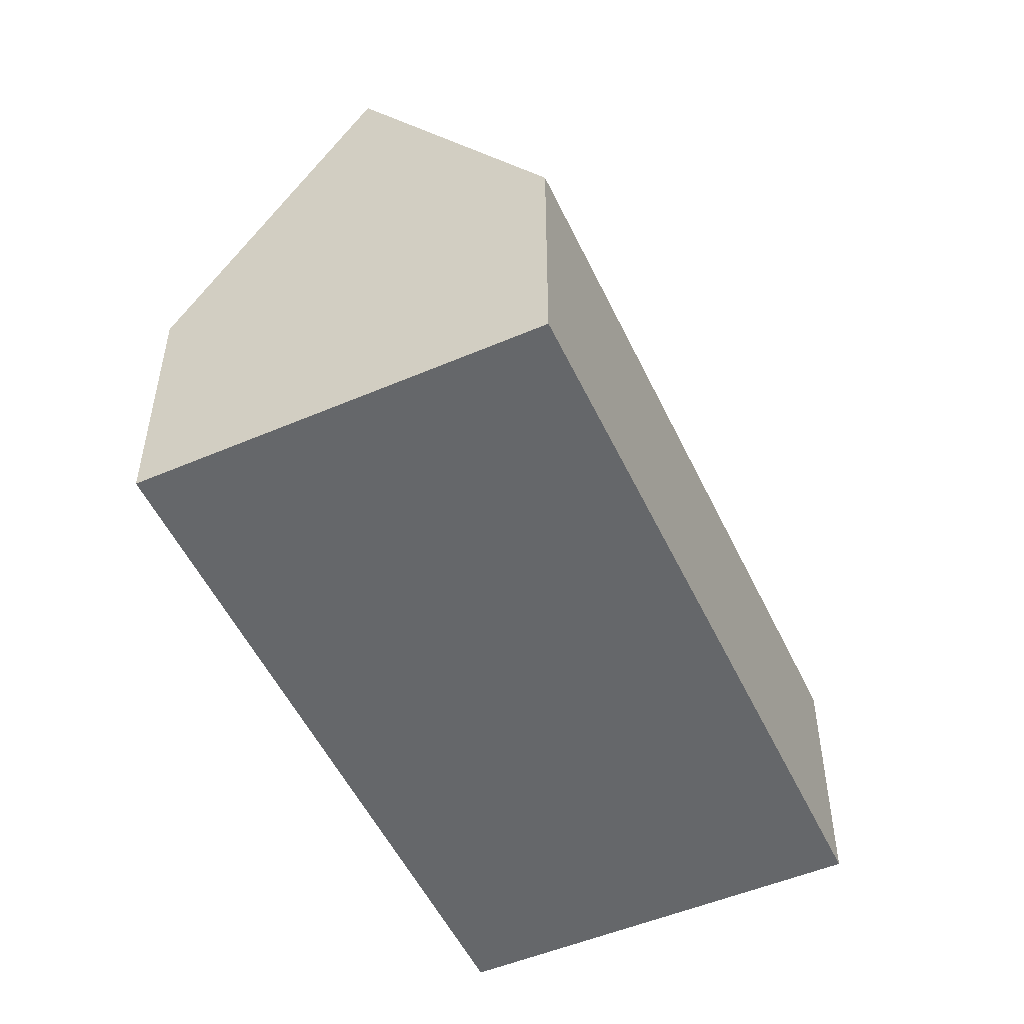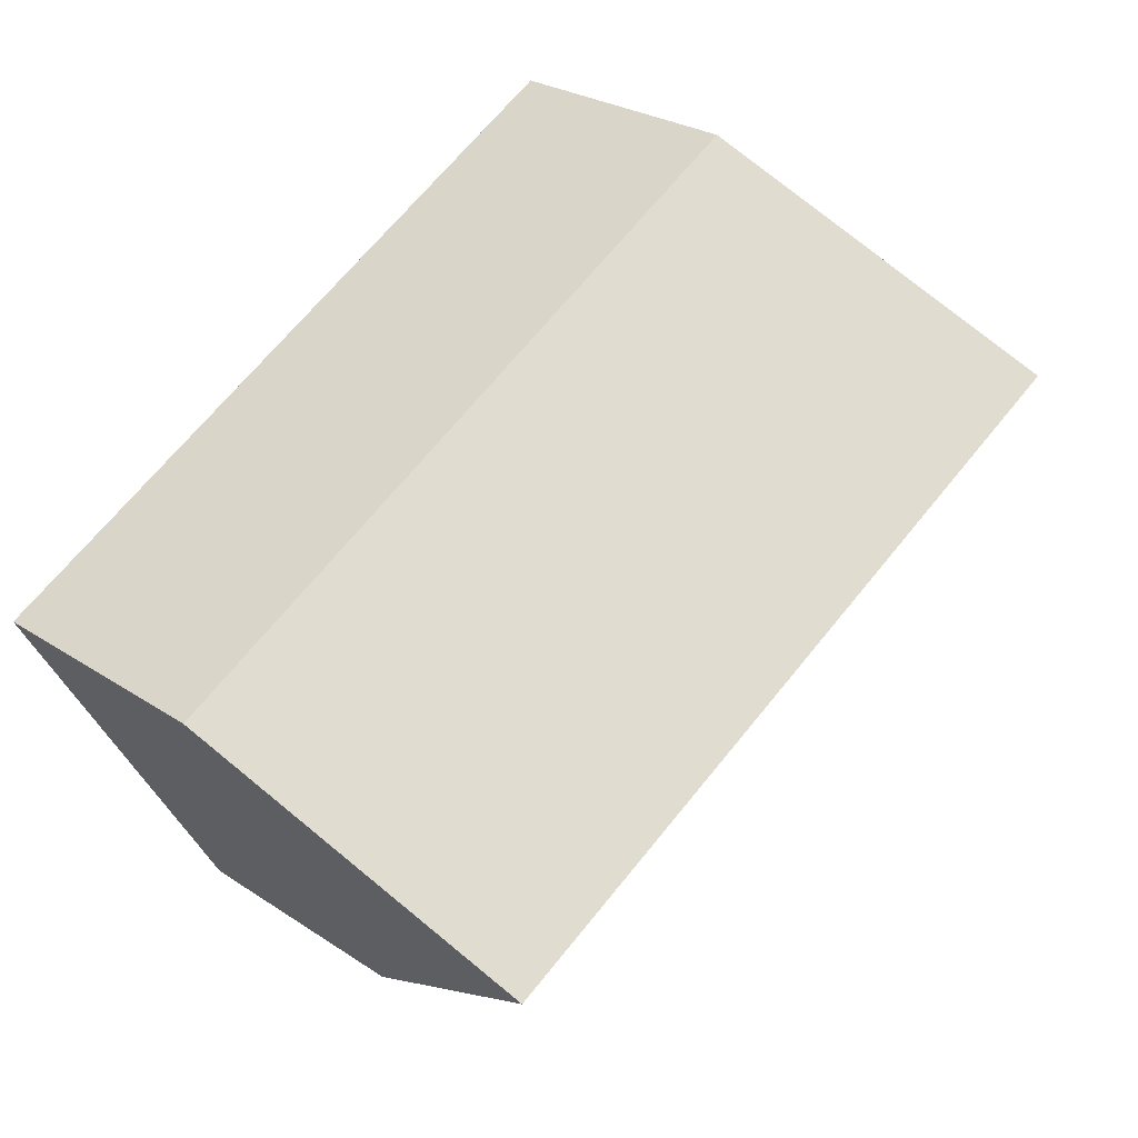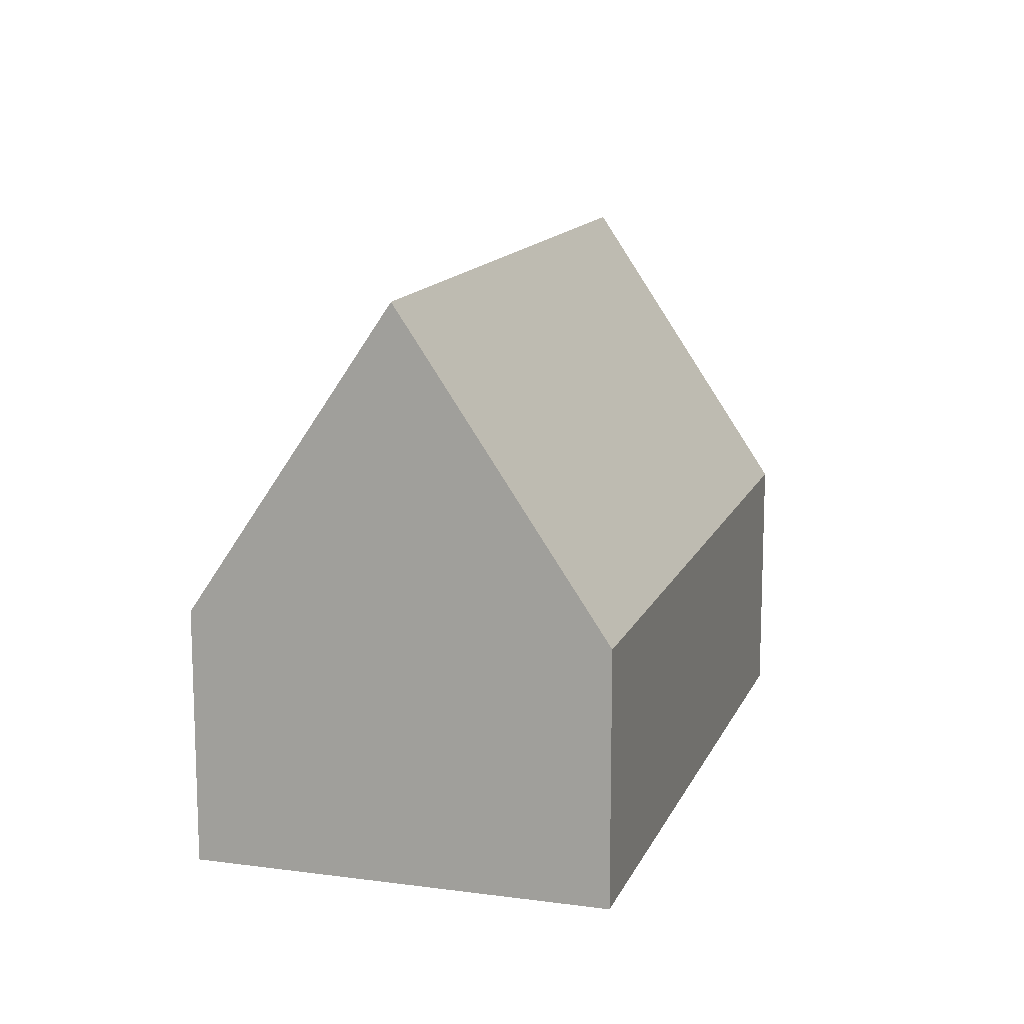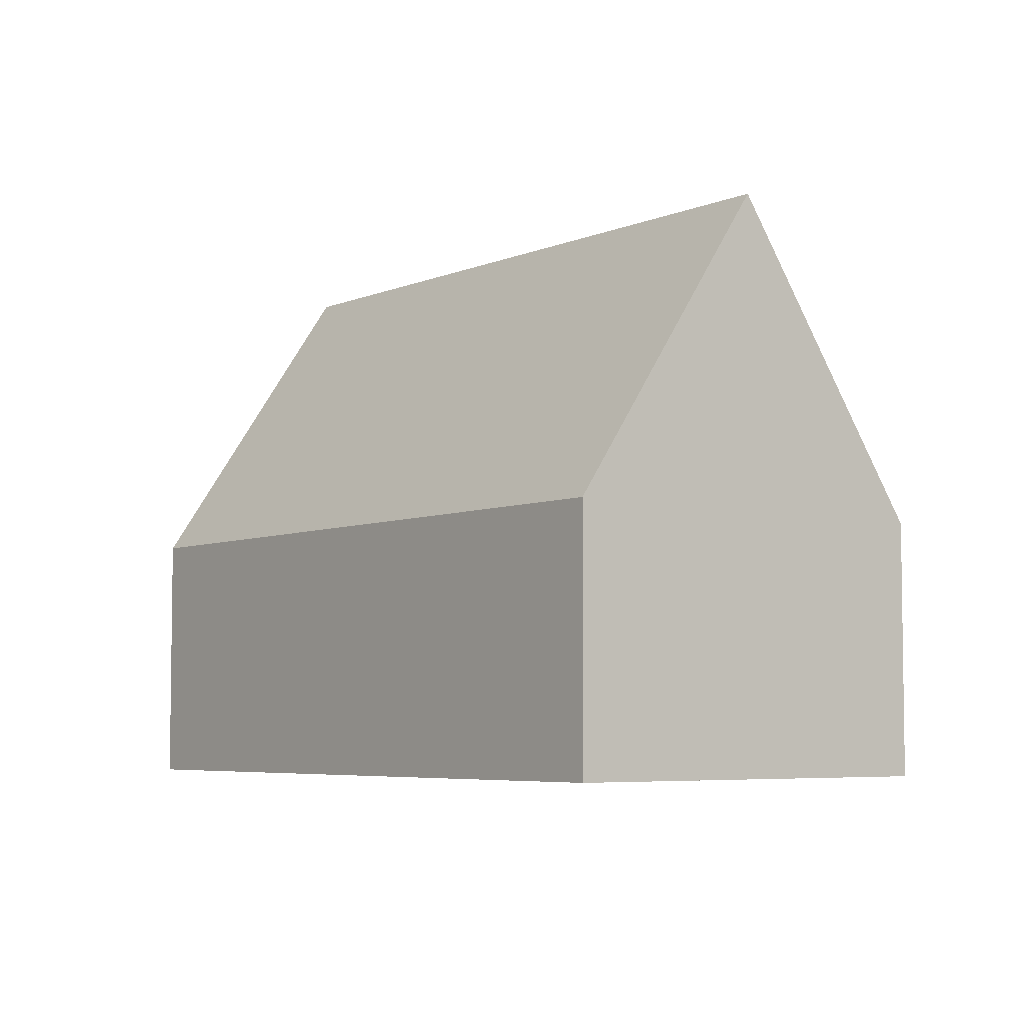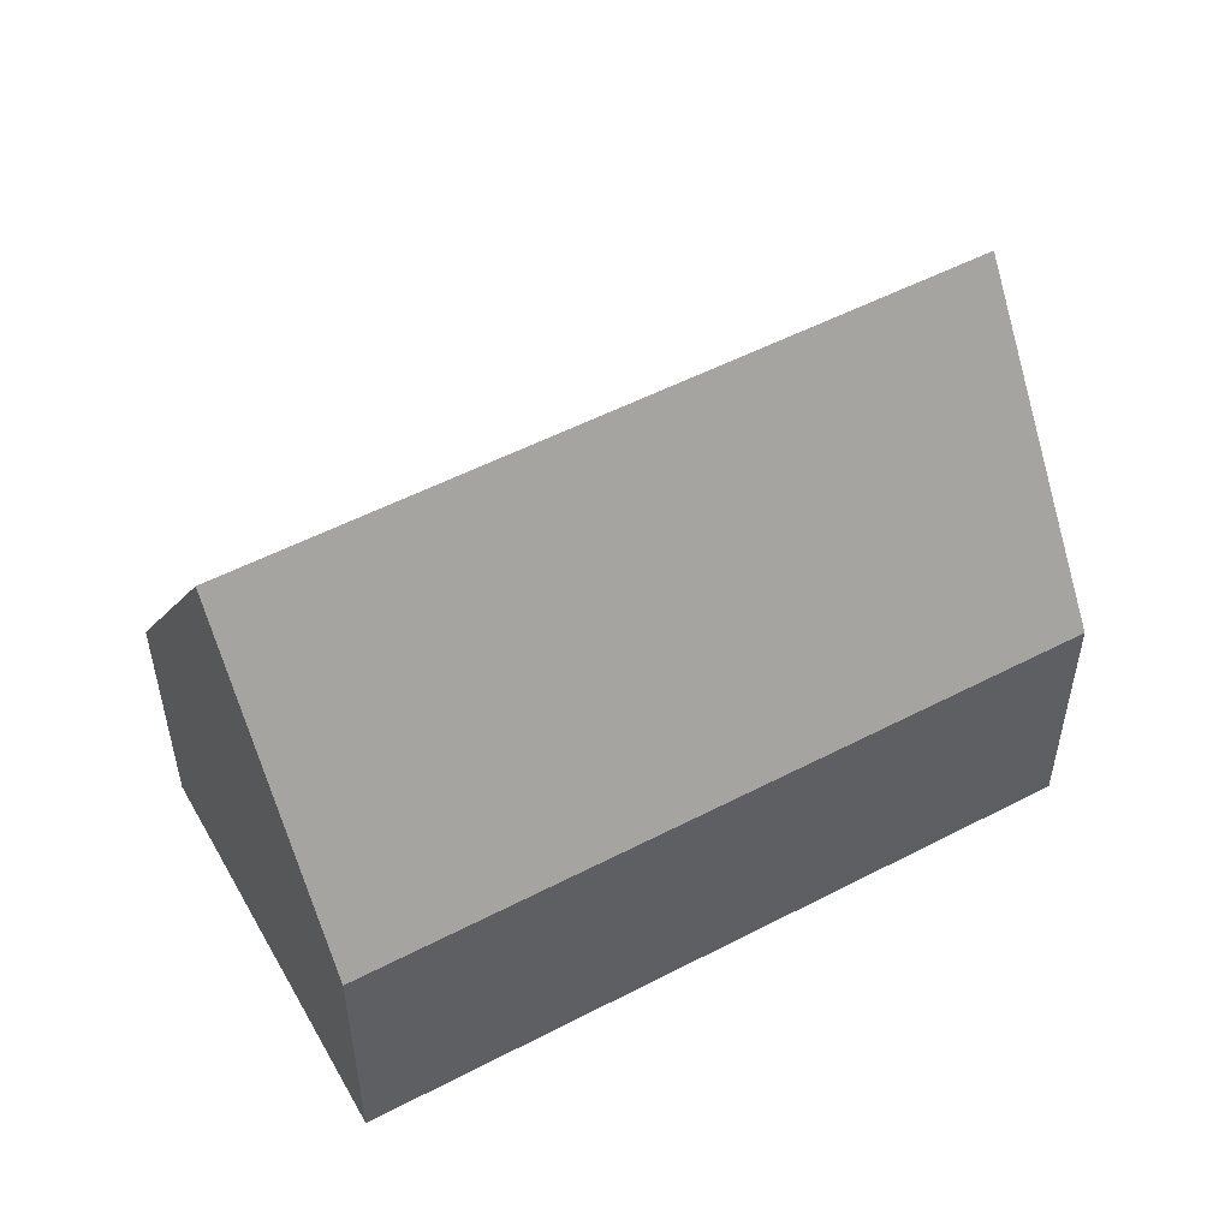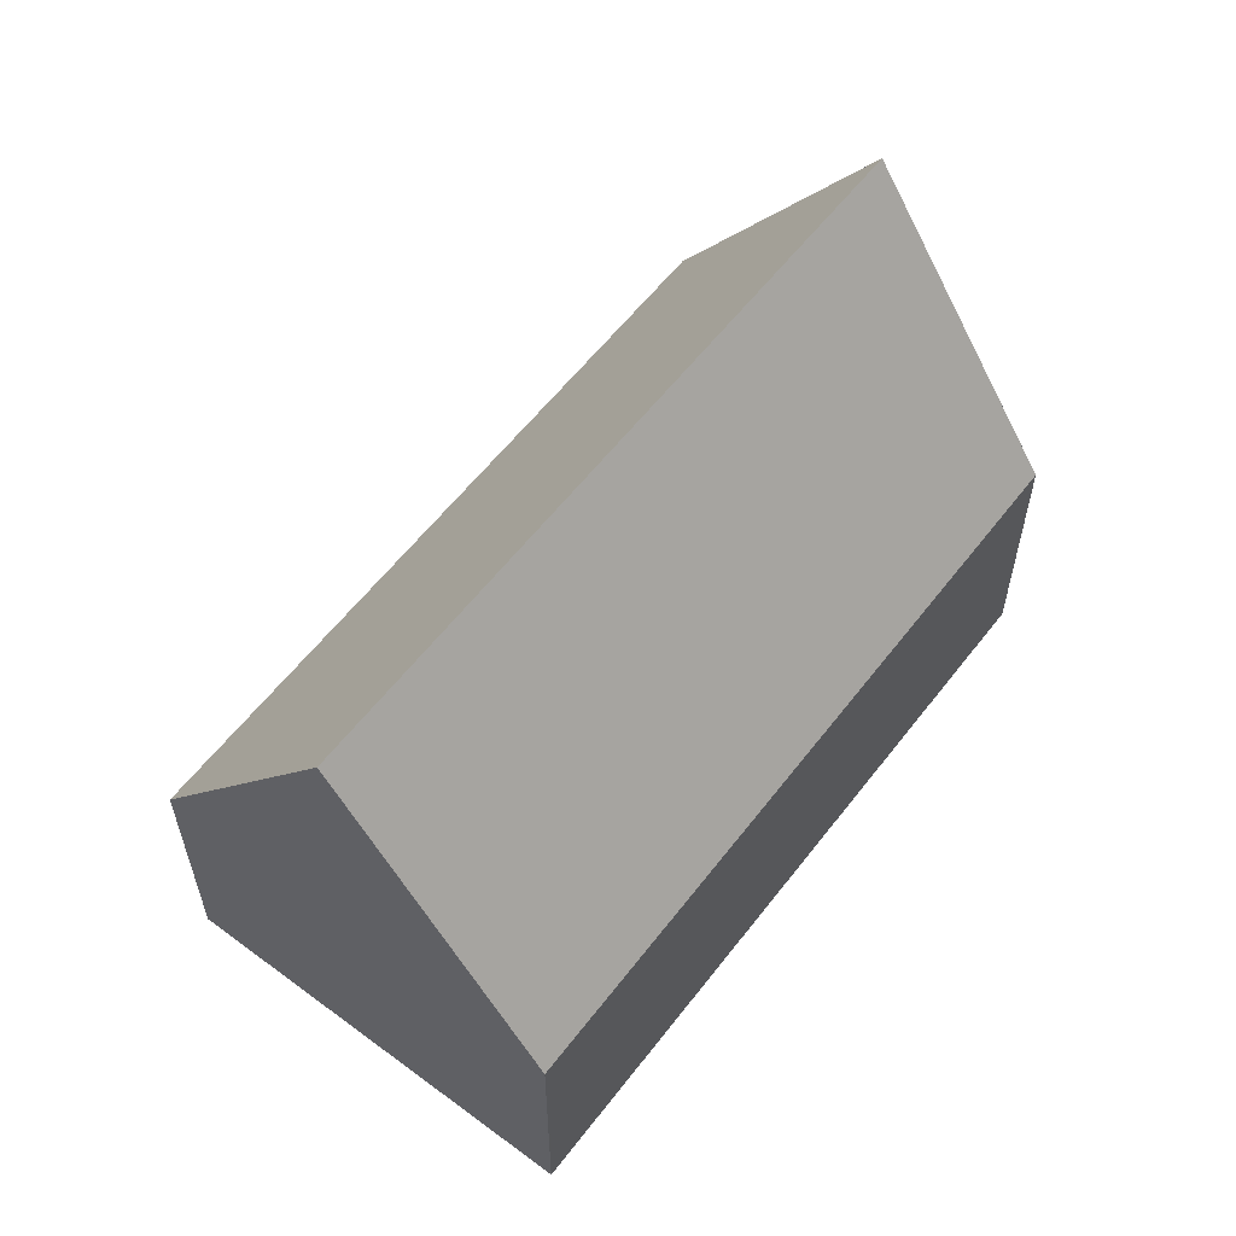
<metadata>
{"format":"obj","ext":"obj","renderer":"f3d","projection":"perspective","resolution":1024,"background":"white","views":[{"elev":-52.0,"azim":144.6,"up":"+Y"},{"elev":26.5,"azim":136.0,"up":"+Z"},{"elev":13.6,"azim":-43.1,"up":"+Y"},{"elev":-5.4,"azim":-97.8,"up":"+Y"},{"elev":53.2,"azim":-179.3,"up":"+Y"},{"elev":59.6,"azim":-22.6,"up":"+Y"}]}
</metadata>
<code>
v  20.36 6.115 -0.27
v  4.808 6.537 8.311
v  4.979 6.034 8.606
v  2.484 13.39 4.294
v  17.92 13.39 -4.549
v  20.18 6.637 -0.577
v  0 6.065 3.714e-16
v  15.46 6.065 -8.858
v  15.46 5.424e-16 -8.858
v  17.92 2.785e-16 -4.549
v  20.36 1.653e-17 -0.27
v  20.18 3.533e-17 -0.577
v  0 0 0
v  2.484 -2.629e-16 4.294
v  4.808 -5.089e-16 8.311
v  4.979 -5.27e-16 8.606
g defaultobject
f 1 2 3
f 2 1 4
f 4 1 5
f 5 1 6
f 7 5 8
f 5 7 4
f 6 8 5
f 8 6 9
f 9 6 1
f 9 1 10
f 10 1 11
f 10 11 12
f 9 7 8
f 7 9 13
f 13 4 7
f 4 13 2
f 2 13 14
f 2 14 15
f 2 15 3
f 3 15 16
f 3 11 1
f 11 3 16
f 15 11 16
f 11 15 14
f 11 14 13
f 11 13 10
f 10 13 9
f 11 10 12

</code>
